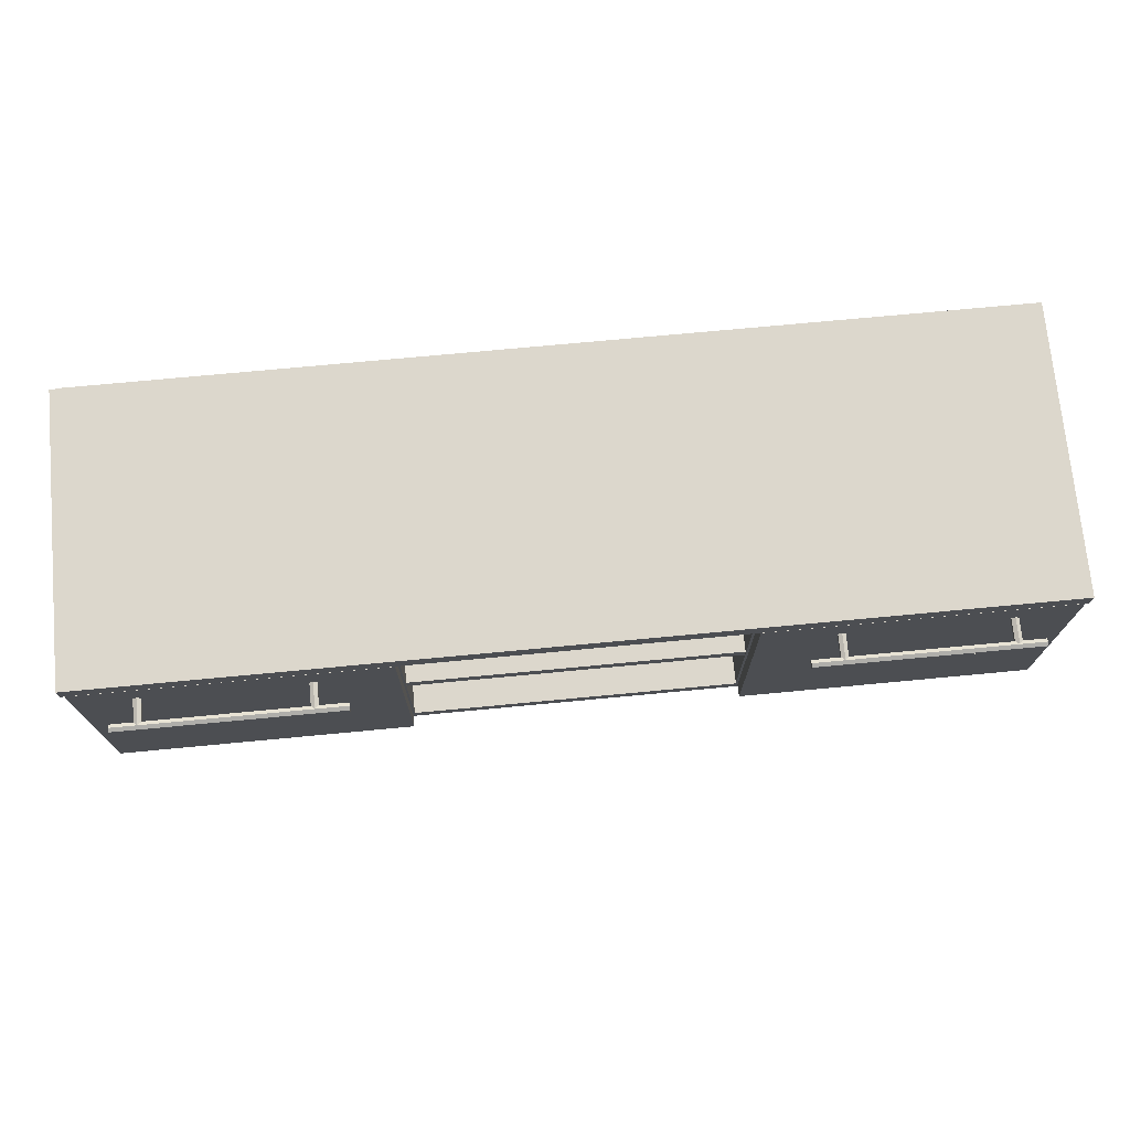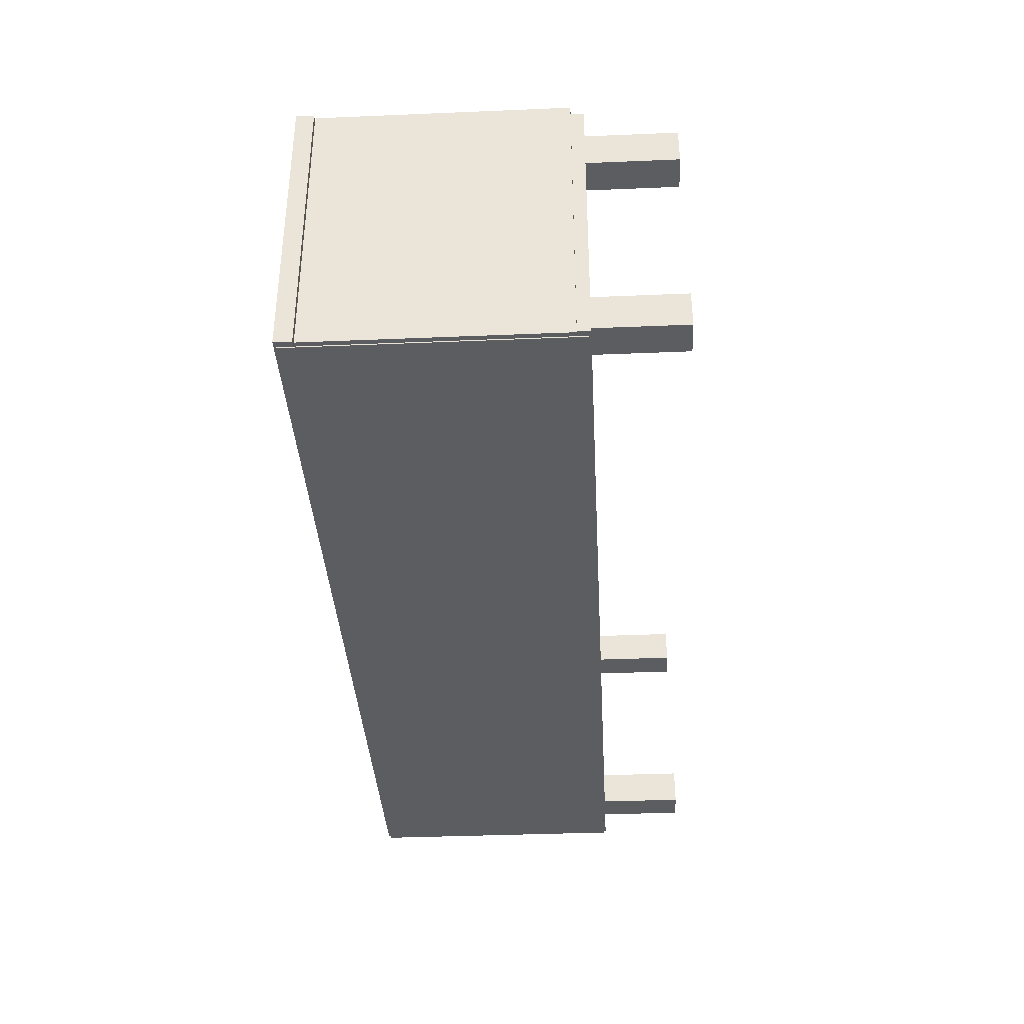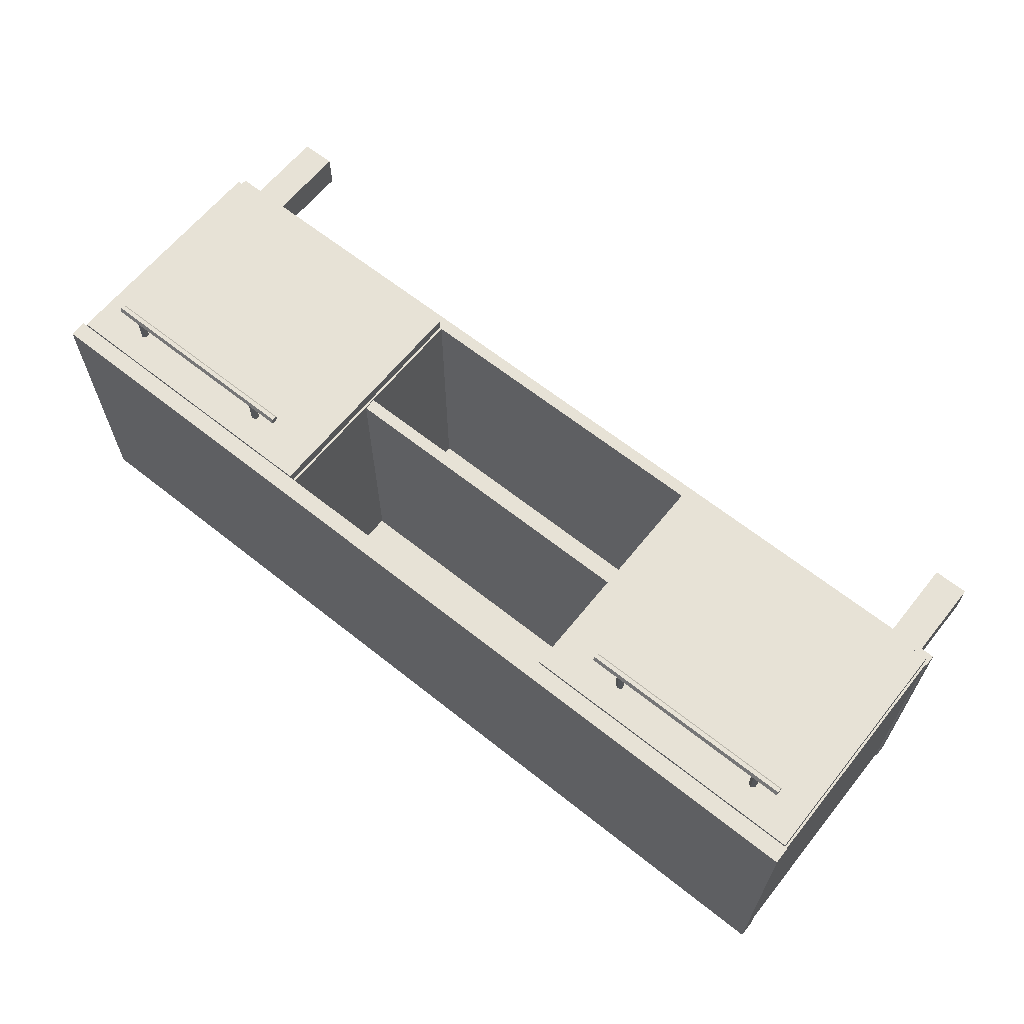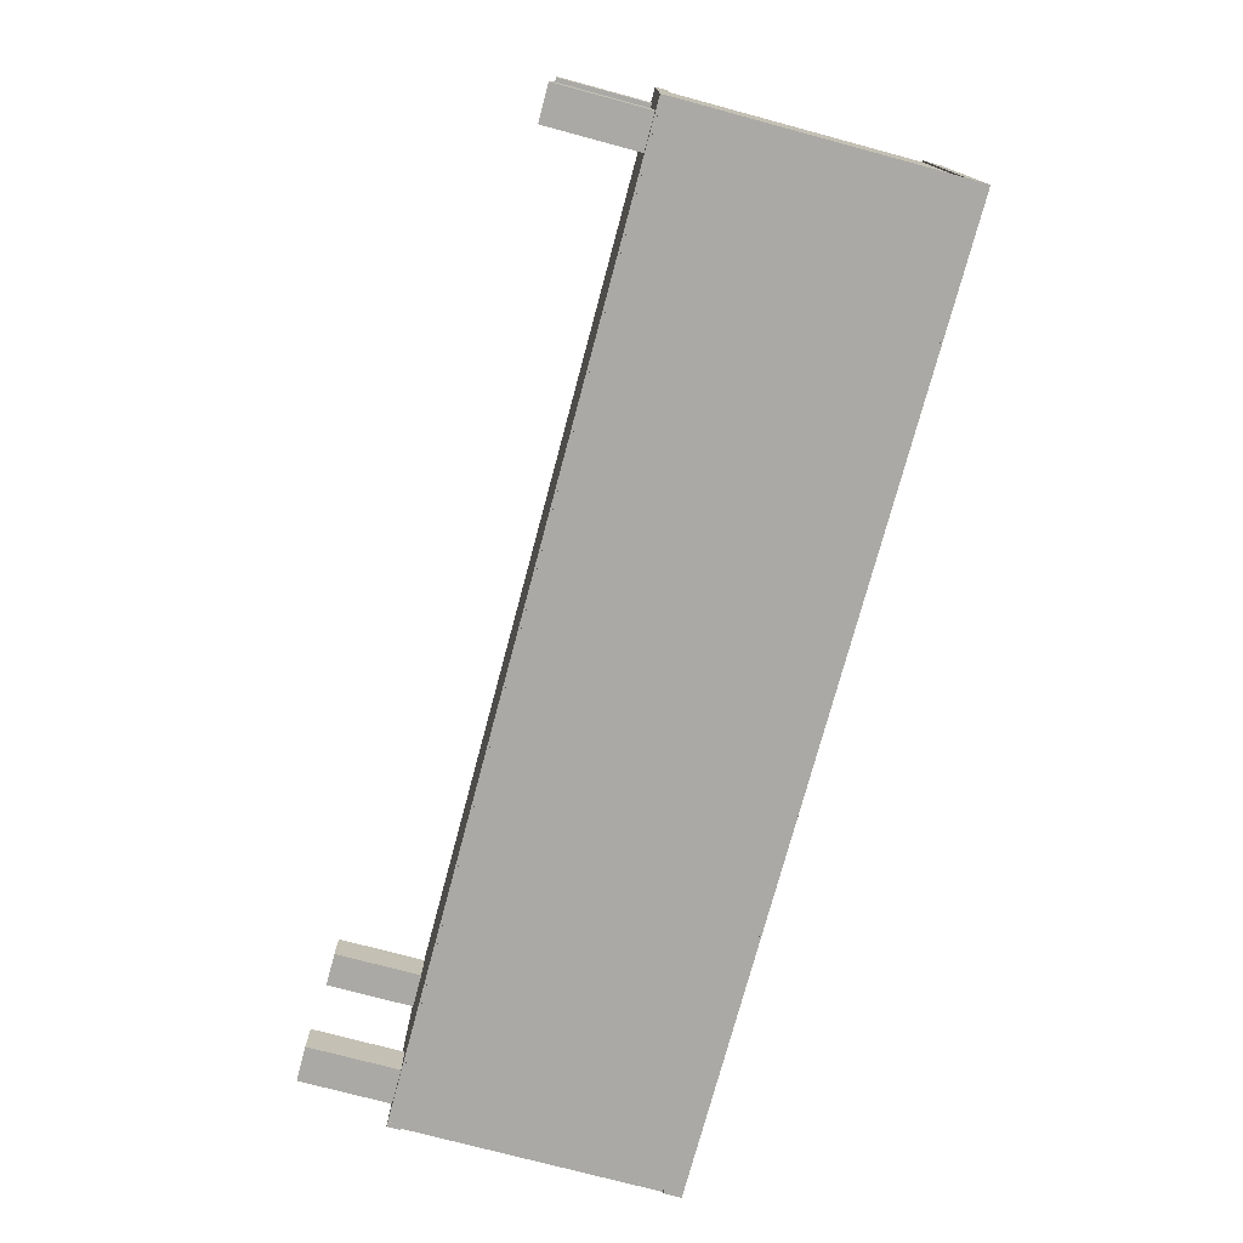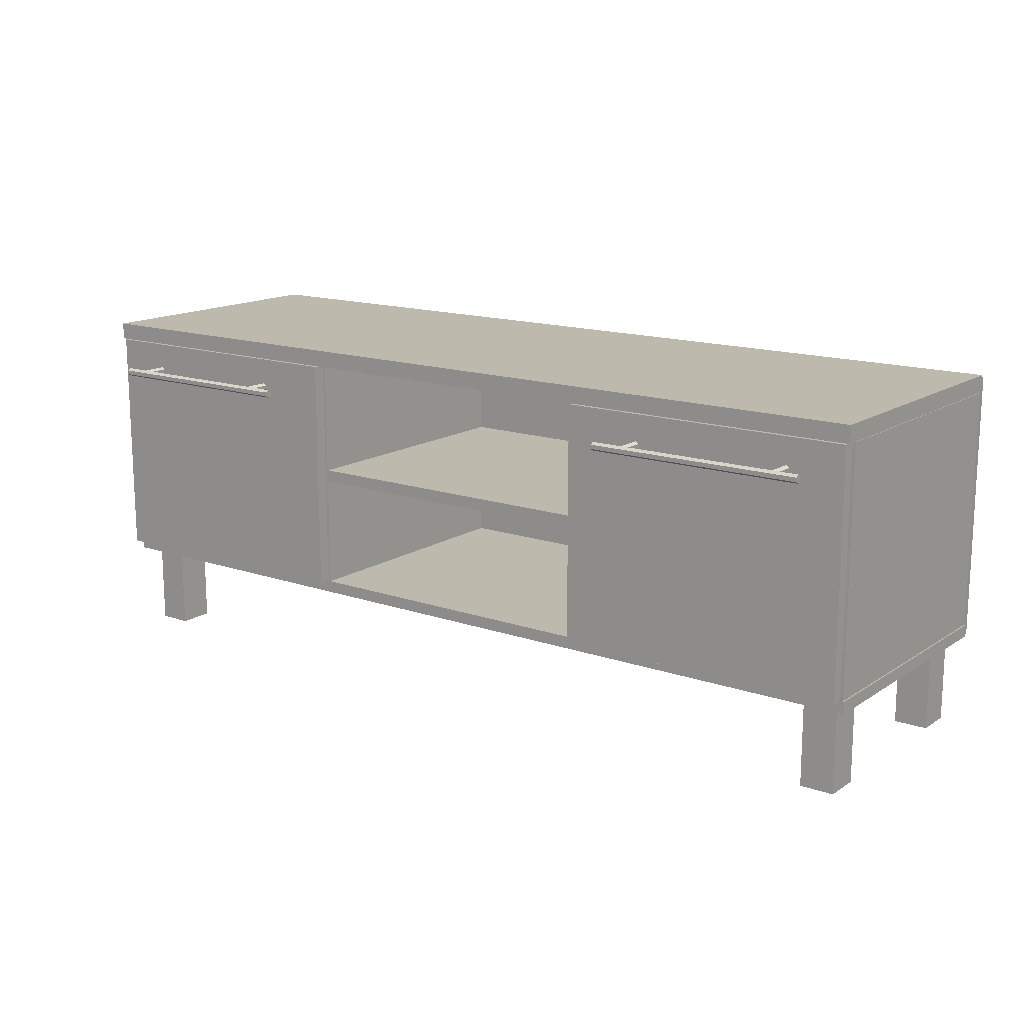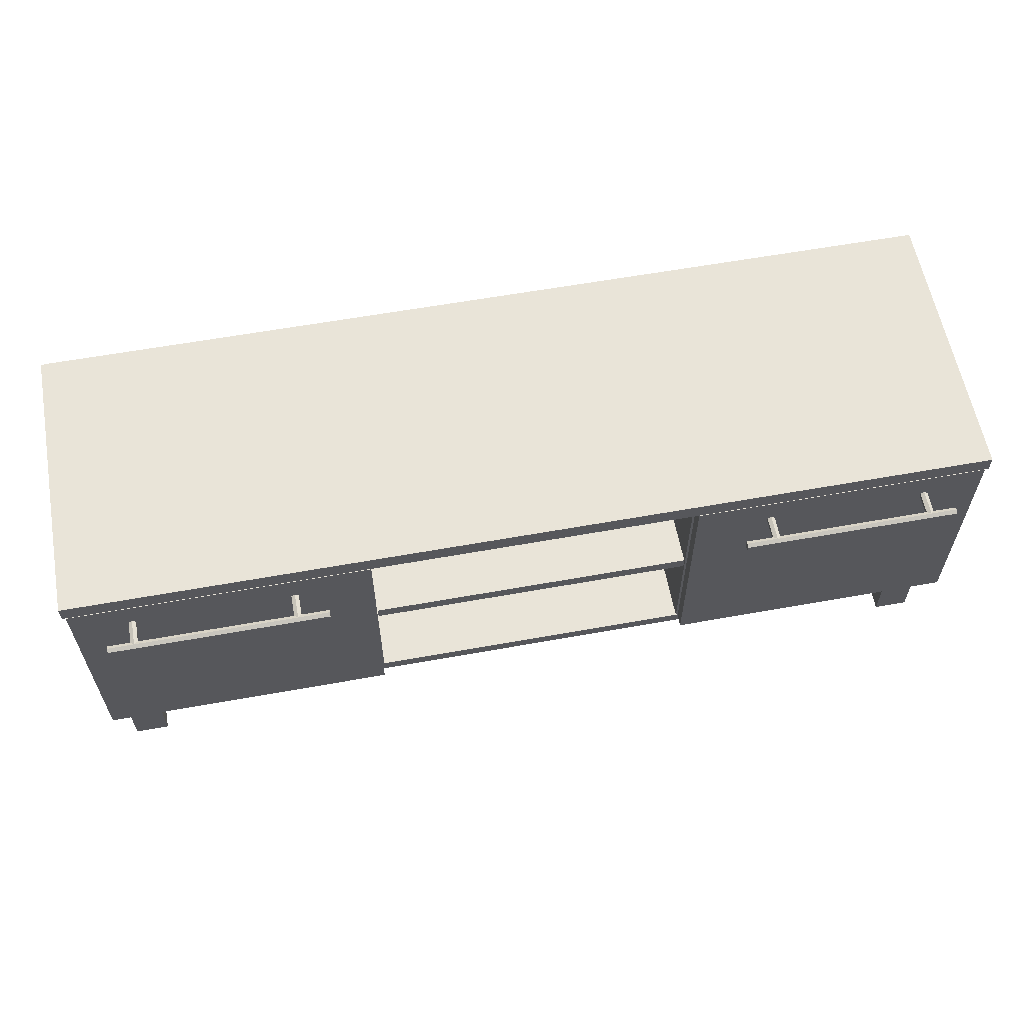
<metadata>
{"format":"obj","ext":"obj","renderer":"f3d","projection":"perspective","resolution":1024,"background":"white","views":[{"elev":72.8,"azim":-5.4,"up":"+Y"},{"elev":-36.8,"azim":-86.9,"up":"+Z"},{"elev":63.7,"azim":-141.2,"up":"+Z"},{"elev":-75.3,"azim":75.0,"up":"+Z"},{"elev":15.0,"azim":36.5,"up":"+Y"},{"elev":60.0,"azim":-10.5,"up":"+Y"}]}
</metadata>
<code>
g Tv_Unit_Cube.007
v 67.38 54.51 -19.32
v -66.95 54.51 -19.32
v -66.95 15.39 -19.32
v 67.38 15.39 -19.32
v -66.95 54.51 -19.16
v -66.95 15.39 -19.16
v 67.38 54.51 -19.16
v 67.38 15.39 -19.16
v -23.89 35.29 20.95
v -23.89 33.49 20.95
v -0.2188 33.49 20.95
v -0.2188 35.29 20.95
v -23.89 33.49 -19.05
v -0.2188 33.49 -19.05
v -23.89 35.29 -19.05
v -0.2188 35.29 -19.05
v 23.46 35.29 20.95
v 23.46 33.49 20.95
v 23.46 33.49 -19.05
v 23.46 35.29 -19.05
v -25.81 16.87 20.95
v -24.01 16.87 20.95
v -24.01 52.18 20.95
v -25.81 52.18 20.95
v -24.01 16.87 -19.05
v -24.01 52.18 -19.05
v -25.81 16.87 -19.05
v -25.81 52.18 -19.05
v 25.37 16.87 20.95
v 25.37 52.18 20.95
v 23.57 52.18 20.95
v 23.57 16.87 20.95
v 23.57 52.18 -19.05
v 23.57 16.87 -19.05
v 25.37 52.18 -19.05
v 25.37 16.87 -19.05
v -67.57 16.87 20.95
v -65.77 16.87 20.95
v -65.77 52.18 20.95
v -67.57 52.18 20.95
v -65.77 16.87 -19.05
v -65.77 52.18 -19.05
v -67.57 16.87 -19.05
v -67.57 52.18 -19.05
v 67.13 16.87 20.95
v 67.13 52.18 20.95
v 65.33 52.18 20.95
v 65.33 16.87 20.95
v 65.33 52.18 -19.05
v 65.33 16.87 -19.05
v 67.13 52.18 -19.05
v 67.13 16.87 -19.05
v -67.77 54.83 22.96
v -67.77 52.33 22.96
v -0.2188 52.33 22.96
v -0.2188 54.83 22.96
v -67.77 52.33 -19.04
v -0.2188 52.33 -19.04
v -67.77 54.83 -19.04
v -0.2188 54.83 -19.04
v 67.33 54.83 22.96
v 67.33 52.33 22.96
v 67.33 52.33 -19.04
v 67.33 54.83 -19.04
v -67.77 16.86 20.95
v -67.77 15.06 20.95
v -0.2188 15.06 20.95
v -0.2188 16.86 20.95
v -67.77 15.06 -19.05
v -0.2188 15.06 -19.05
v -67.77 16.86 -19.05
v -0.2188 16.86 -19.05
v 67.33 16.86 20.95
v 67.33 15.06 20.95
v 67.33 15.06 -19.05
v 67.33 16.86 -19.05
v 65.29 15.28 13.45
v 60.29 15.28 13.45
v 60.29 15.28 18.79
v 65.29 15.28 18.79
v 65.29 15.28 -11.39
v 65.29 15.28 -16.74
v 60.29 15.28 -16.74
v 60.29 15.28 -11.39
v -65.65 15.28 13.45
v -65.65 15.28 18.79
v -60.65 15.28 18.79
v -60.65 15.28 13.45
v -65.65 15.28 -11.39
v -60.65 15.28 -11.39
v -60.65 15.28 -16.74
v -65.65 15.28 -16.74
v 60.29 5.762 18.79
v 65.29 5.762 18.79
v 60.29 5.762 13.45
v 65.29 5.762 13.45
v 65.29 6.458 -16.74
v 60.29 6.458 -16.74
v 60.29 6.458 -11.39
v 65.29 6.458 -11.39
v -65.65 6.226 18.79
v -60.65 6.226 18.79
v -60.65 6.226 13.45
v -65.65 6.226 13.45
v -60.65 6.923 -16.74
v -65.65 6.923 -16.74
v -60.65 6.923 -11.39
v -65.65 6.923 -11.39
v 60.29 2.28 18.79
v 65.29 2.28 18.79
v 60.29 2.28 13.45
v 65.29 2.28 13.45
v 65.29 2.28 -16.74
v 60.29 2.28 -16.74
v 60.29 2.28 -11.39
v 65.29 2.28 -11.39
v -65.65 2.28 18.79
v -60.65 2.28 18.79
v -60.65 2.28 13.45
v -65.65 2.28 13.45
v -60.65 2.28 -16.74
v -65.65 2.28 -16.74
v -60.65 2.28 -11.39
v -65.65 2.28 -11.39
f 1 2 3 4
f 2 5 6 3
f 5 7 8 6
f 7 1 4 8
f 4 3 6 8
f 2 1 7 5
f 9 10 11 12
f 10 13 14 11
f 13 15 16 14
f 15 9 12 16
f 15 13 10 9
f 17 12 11 18
f 18 11 14 19
f 19 14 16 20
f 20 16 12 17
f 20 17 18 19
f 21 22 23 24
f 22 25 26 23
f 25 27 28 26
f 27 21 24 28
f 27 25 22 21
f 23 26 28 24
f 29 30 31 32
f 32 31 33 34
f 34 33 35 36
f 36 35 30 29
f 36 29 32 34
f 31 30 35 33
f 37 38 39 40
f 38 41 42 39
f 41 43 44 42
f 43 37 40 44
f 43 41 38 37
f 39 42 44 40
f 45 46 47 48
f 48 47 49 50
f 50 49 51 52
f 52 51 46 45
f 52 45 48 50
f 47 46 51 49
f 53 54 55 56
f 54 57 58 55
f 57 59 60 58
f 59 53 56 60
f 59 57 54 53
f 61 56 55 62
f 62 55 58 63
f 63 58 60 64
f 64 60 56 61
f 64 61 62 63
f 65 66 67 68
f 66 69 70 67
f 69 71 72 70
f 71 65 68 72
f 71 69 66 65
f 73 68 67 74
f 74 67 70 75
f 75 70 72 76
f 76 72 68 73
f 76 73 74 75
f 94 93 109 110
f 93 95 111 109
f 95 96 112 111
f 96 94 110 112
f 110 109 111 112
f 97 113 114 98
f 98 114 115 99
f 99 115 116 100
f 100 116 113 97
f 113 116 115 114
f 101 117 118 102
f 102 118 119 103
f 103 119 120 104
f 104 120 117 101
f 117 120 119 118
f 106 105 121 122
f 105 107 123 121
f 107 108 124 123
f 108 106 122 124
f 122 121 123 124
f 77 78 79 80
f 81 82 83 84
f 85 86 87 88
f 89 90 91 92
f 80 79 93 94
f 79 78 95 93
f 78 77 96 95
f 77 80 94 96
f 82 97 98 83
f 83 98 99 84
f 84 99 100 81
f 81 100 97 82
f 86 101 102 87
f 87 102 103 88
f 88 103 104 85
f 85 104 101 86
f 92 91 105 106
f 91 90 107 105
f 90 89 108 107
f 89 92 106 108
g Leftdoor_Cube.011
v -67.26 16.87 21.15
v -67.26 16.87 22.95
v -67.26 52.18 22.95
v -67.26 52.18 21.15
v -24.25 16.87 22.95
v -24.25 52.18 22.95
v -24.25 16.87 21.15
v -24.25 52.18 21.15
v -30.82 47.72 26.66
v -30.82 48.03 26.13
v -30.82 48.33 26.66
v -62.51 47.72 26.66
v -62.51 48.33 26.66
v -62.51 48.03 26.13
v -30.82 47.41 26.13
v -62.51 47.41 26.13
v -30.82 47.11 26.66
v -62.51 47.11 26.66
v -30.82 47.41 27.19
v -62.51 47.41 27.19
v -30.82 48.03 27.19
v -62.51 48.03 27.19
v -58.7 47.72 21.72
v -59.23 48.03 21.72
v -58.7 48.33 21.72
v -58.7 47.72 26.62
v -58.7 48.33 26.62
v -59.23 48.03 26.62
v -59.23 47.41 21.72
v -59.23 47.41 26.62
v -58.7 47.11 21.72
v -58.7 47.11 26.62
v -58.17 47.41 21.72
v -58.17 47.41 26.62
v -58.17 48.03 21.72
v -58.17 48.03 26.62
v -35.38 47.72 21.72
v -35.91 48.03 21.72
v -35.38 48.33 21.72
v -35.38 47.72 26.62
v -35.38 48.33 26.62
v -35.91 48.03 26.62
v -35.91 47.41 21.72
v -35.91 47.41 26.62
v -35.38 47.11 21.72
v -35.38 47.11 26.62
v -34.85 47.41 21.72
v -34.85 47.41 26.62
v -34.85 48.03 21.72
v -34.85 48.03 26.62
f 125 126 127 128
f 126 129 130 127
f 129 131 132 130
f 131 125 128 132
f 126 125 131 129
f 127 130 132 128
f 133 134 135
f 136 137 138
f 135 134 138 137
f 133 139 134
f 136 138 140
f 134 139 140 138
f 133 141 139
f 136 140 142
f 139 141 142 140
f 133 143 141
f 136 142 144
f 141 143 144 142
f 133 145 143
f 136 144 146
f 143 145 146 144
f 133 135 145
f 136 146 137
f 145 135 137 146
f 147 148 149
f 150 151 152
f 149 148 152 151
f 147 153 148
f 150 152 154
f 148 153 154 152
f 147 155 153
f 150 154 156
f 153 155 156 154
f 147 157 155
f 150 156 158
f 155 157 158 156
f 147 159 157
f 150 158 160
f 157 159 160 158
f 147 149 159
f 150 160 151
f 159 149 151 160
f 161 162 163
f 164 165 166
f 163 162 166 165
f 161 167 162
f 164 166 168
f 162 167 168 166
f 161 169 167
f 164 168 170
f 167 169 170 168
f 161 171 169
f 164 170 172
f 169 171 172 170
f 161 173 171
f 164 172 174
f 171 173 174 172
f 161 163 173
f 164 174 165
f 173 163 165 174
g Right_door_Cube.010
v 66.82 16.87 21.15
v 66.82 52.18 21.15
v 66.82 52.18 22.95
v 66.82 16.87 22.95
v 23.81 52.18 22.95
v 23.81 16.87 22.95
v 23.81 52.18 21.15
v 23.81 16.87 21.15
v 30.46 47.72 26.66
v 30.46 48.33 26.66
v 30.46 48.03 26.13
v 62.15 47.72 26.66
v 62.15 48.03 26.13
v 62.15 48.33 26.66
v 30.46 47.41 26.13
v 62.15 47.41 26.13
v 30.46 47.11 26.66
v 62.15 47.11 26.66
v 30.46 47.41 27.19
v 62.15 47.41 27.19
v 30.46 48.03 27.19
v 62.15 48.03 27.19
v 58.34 47.72 21.72
v 58.34 48.33 21.72
v 58.87 48.03 21.72
v 58.34 47.72 26.62
v 58.87 48.03 26.62
v 58.34 48.33 26.62
v 58.87 47.41 21.72
v 58.87 47.41 26.62
v 58.34 47.11 21.72
v 58.34 47.11 26.62
v 57.81 47.41 21.72
v 57.81 47.41 26.62
v 57.81 48.03 21.72
v 57.81 48.03 26.62
v 35.02 47.72 21.72
v 35.02 48.33 21.72
v 35.55 48.03 21.72
v 35.02 47.72 26.62
v 35.55 48.03 26.62
v 35.02 48.33 26.62
v 35.55 47.41 21.72
v 35.55 47.41 26.62
v 35.02 47.11 21.72
v 35.02 47.11 26.62
v 34.49 47.41 21.72
v 34.49 47.41 26.62
v 34.49 48.03 21.72
v 34.49 48.03 26.62
f 175 176 177 178
f 178 177 179 180
f 180 179 181 182
f 176 175 182 181
f 182 175 178 180
f 177 176 181 179
f 183 184 185
f 186 187 188
f 184 188 187 185
f 183 185 189
f 186 190 187
f 185 187 190 189
f 183 189 191
f 186 192 190
f 189 190 192 191
f 183 191 193
f 186 194 192
f 191 192 194 193
f 183 193 195
f 186 196 194
f 193 194 196 195
f 183 195 184
f 186 188 196
f 195 196 188 184
f 197 198 199
f 200 201 202
f 198 202 201 199
f 197 199 203
f 200 204 201
f 199 201 204 203
f 197 203 205
f 200 206 204
f 203 204 206 205
f 197 205 207
f 200 208 206
f 205 206 208 207
f 197 207 209
f 200 210 208
f 207 208 210 209
f 197 209 198
f 200 202 210
f 209 210 202 198
f 211 212 213
f 214 215 216
f 212 216 215 213
f 211 213 217
f 214 218 215
f 213 215 218 217
f 211 217 219
f 214 220 218
f 217 218 220 219
f 211 219 221
f 214 222 220
f 219 220 222 221
f 211 221 223
f 214 224 222
f 221 222 224 223
f 211 223 212
f 214 216 224
f 223 224 216 212

</code>
